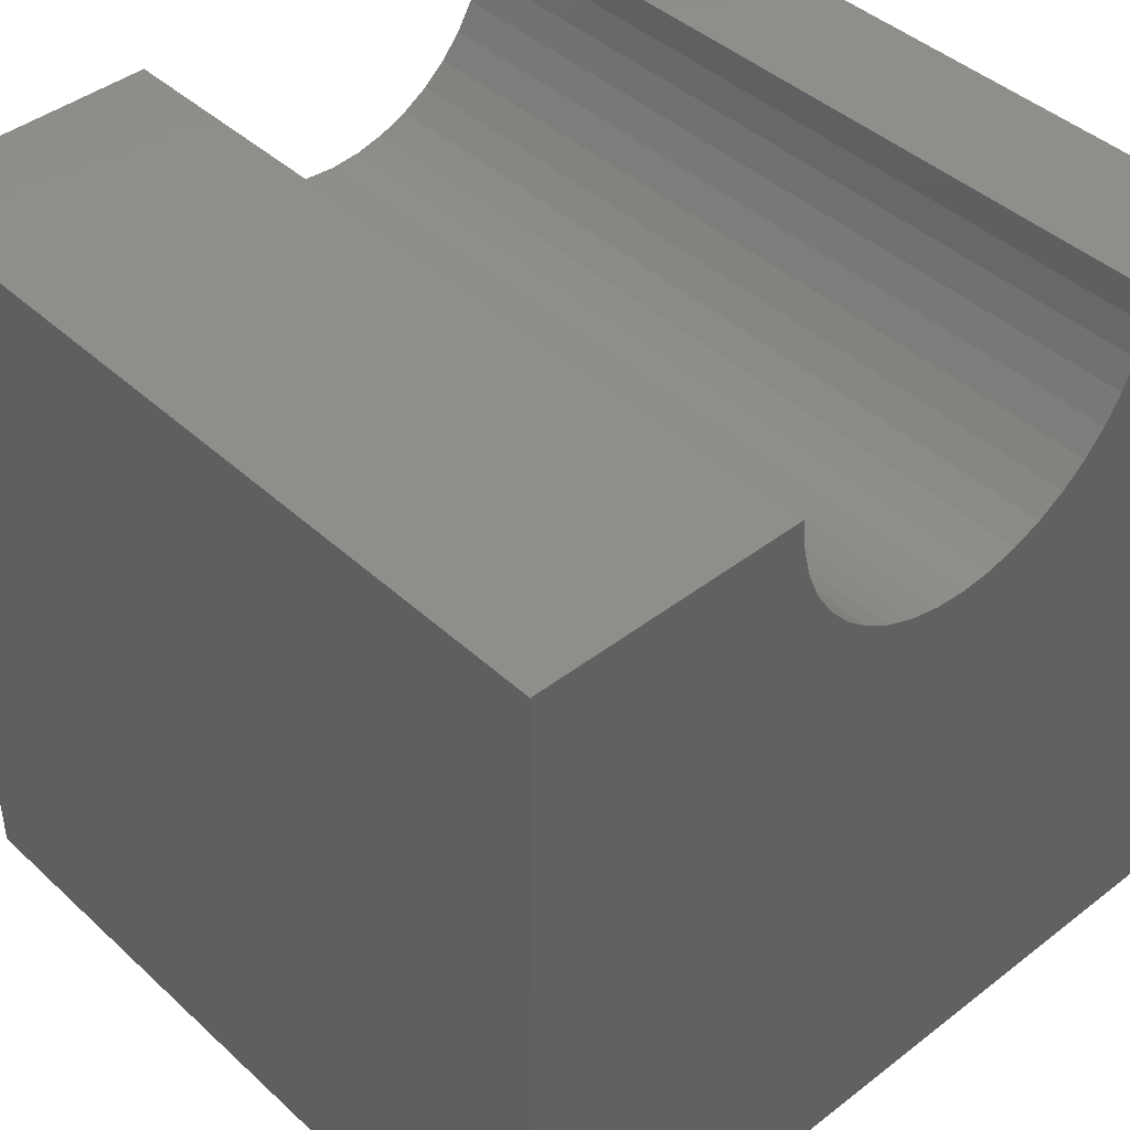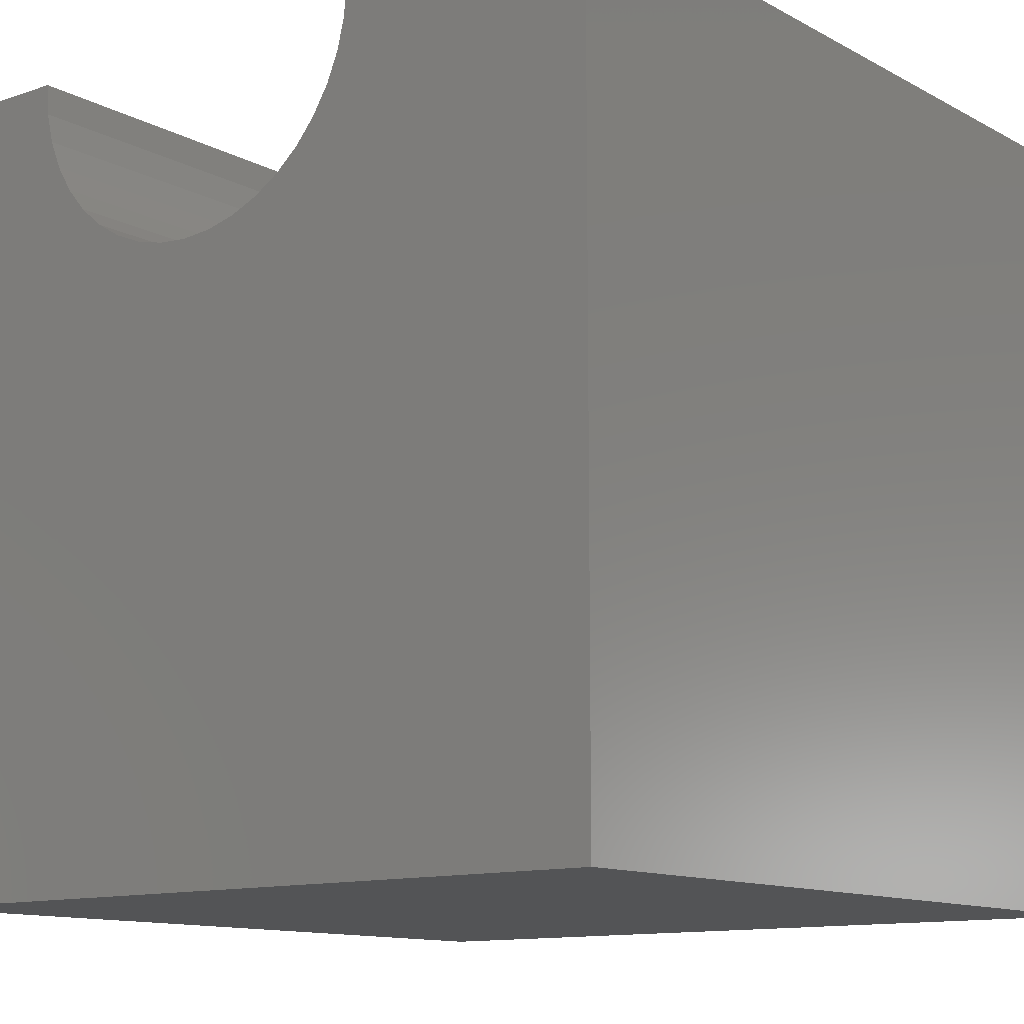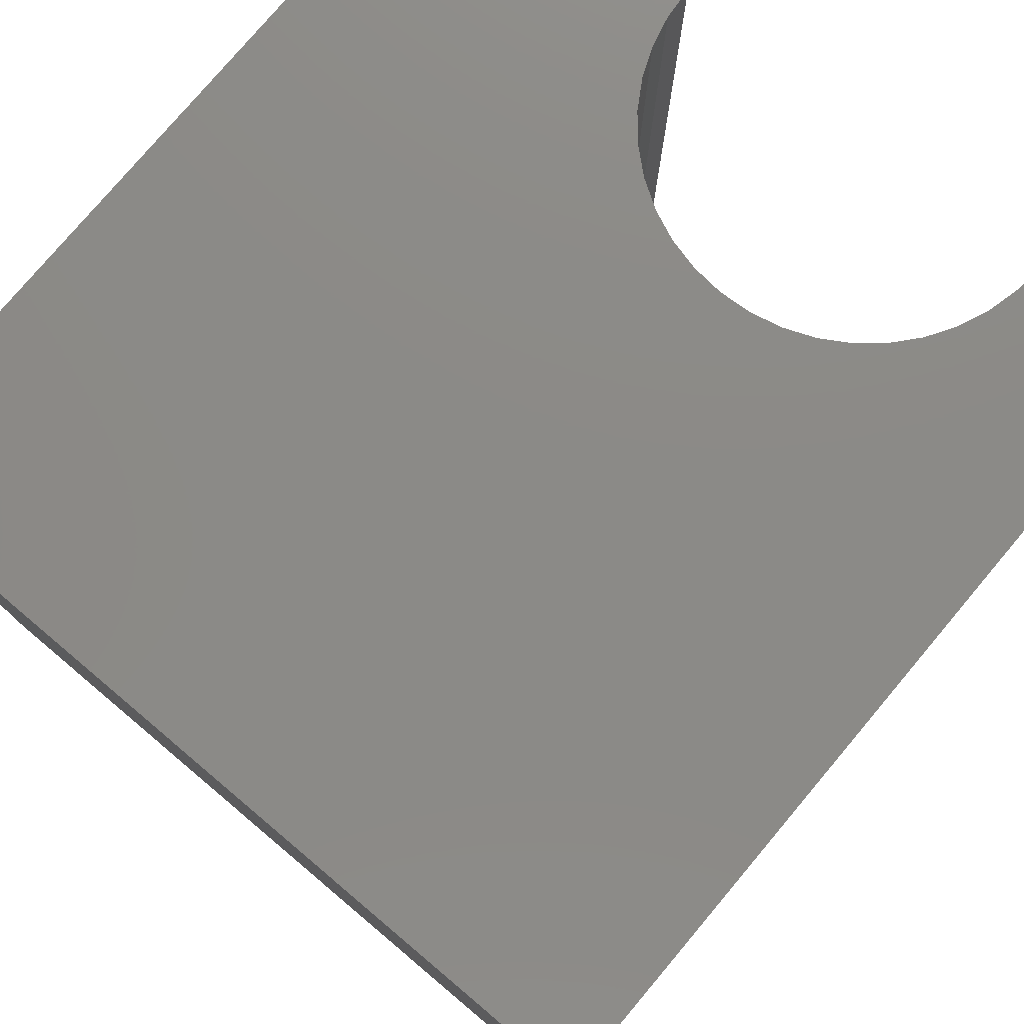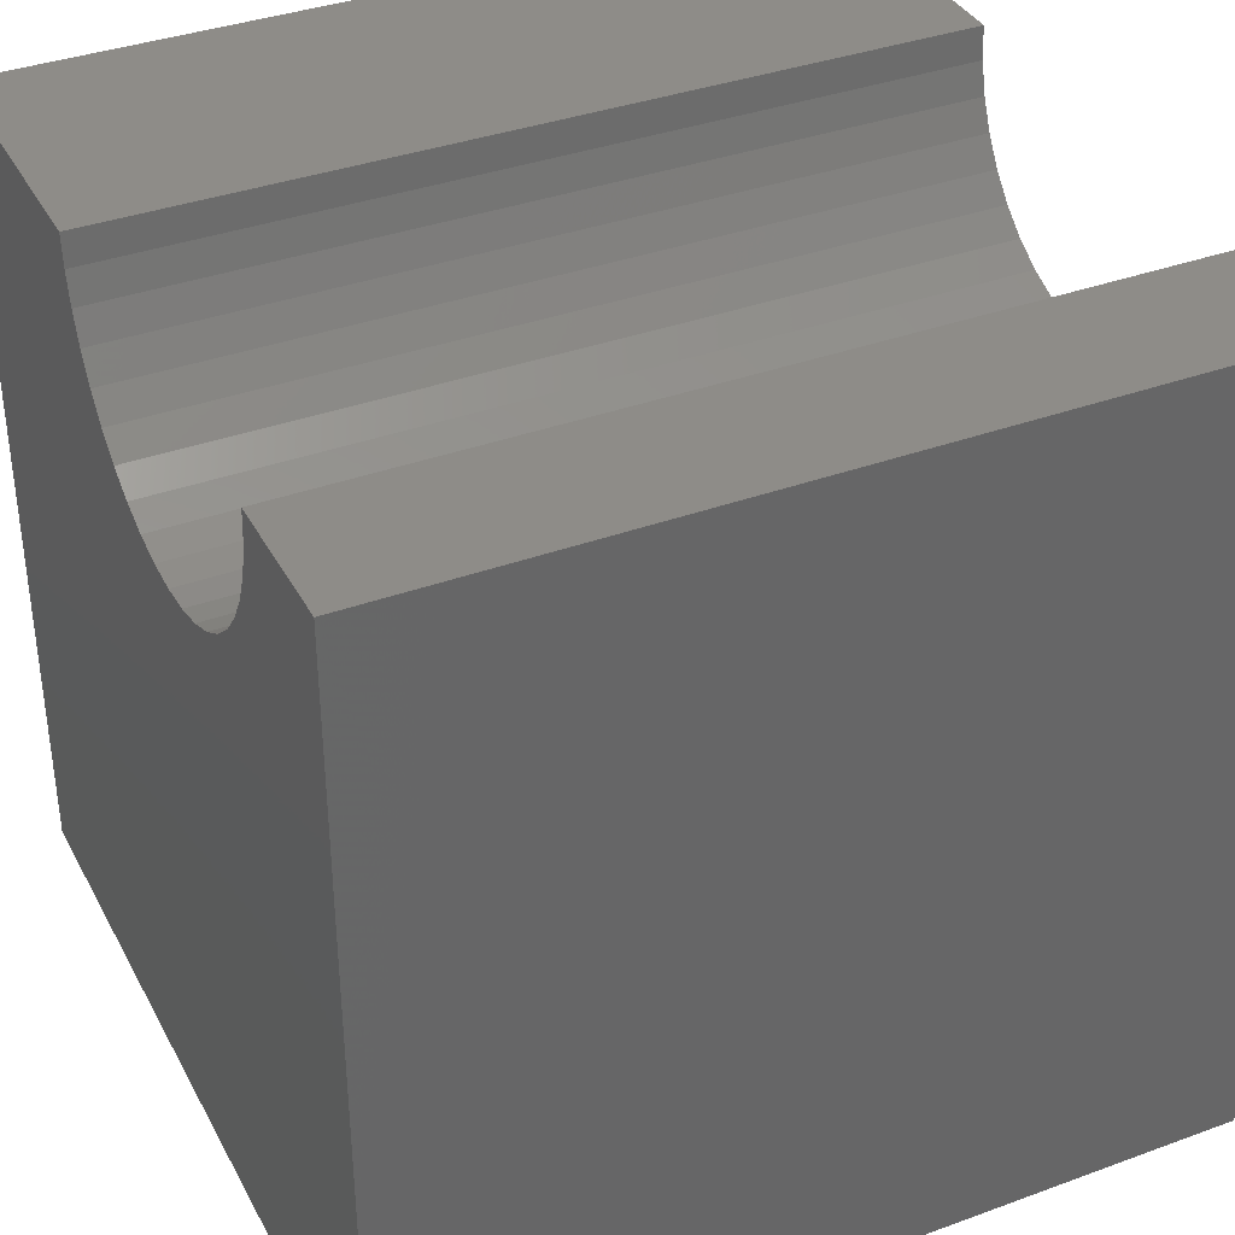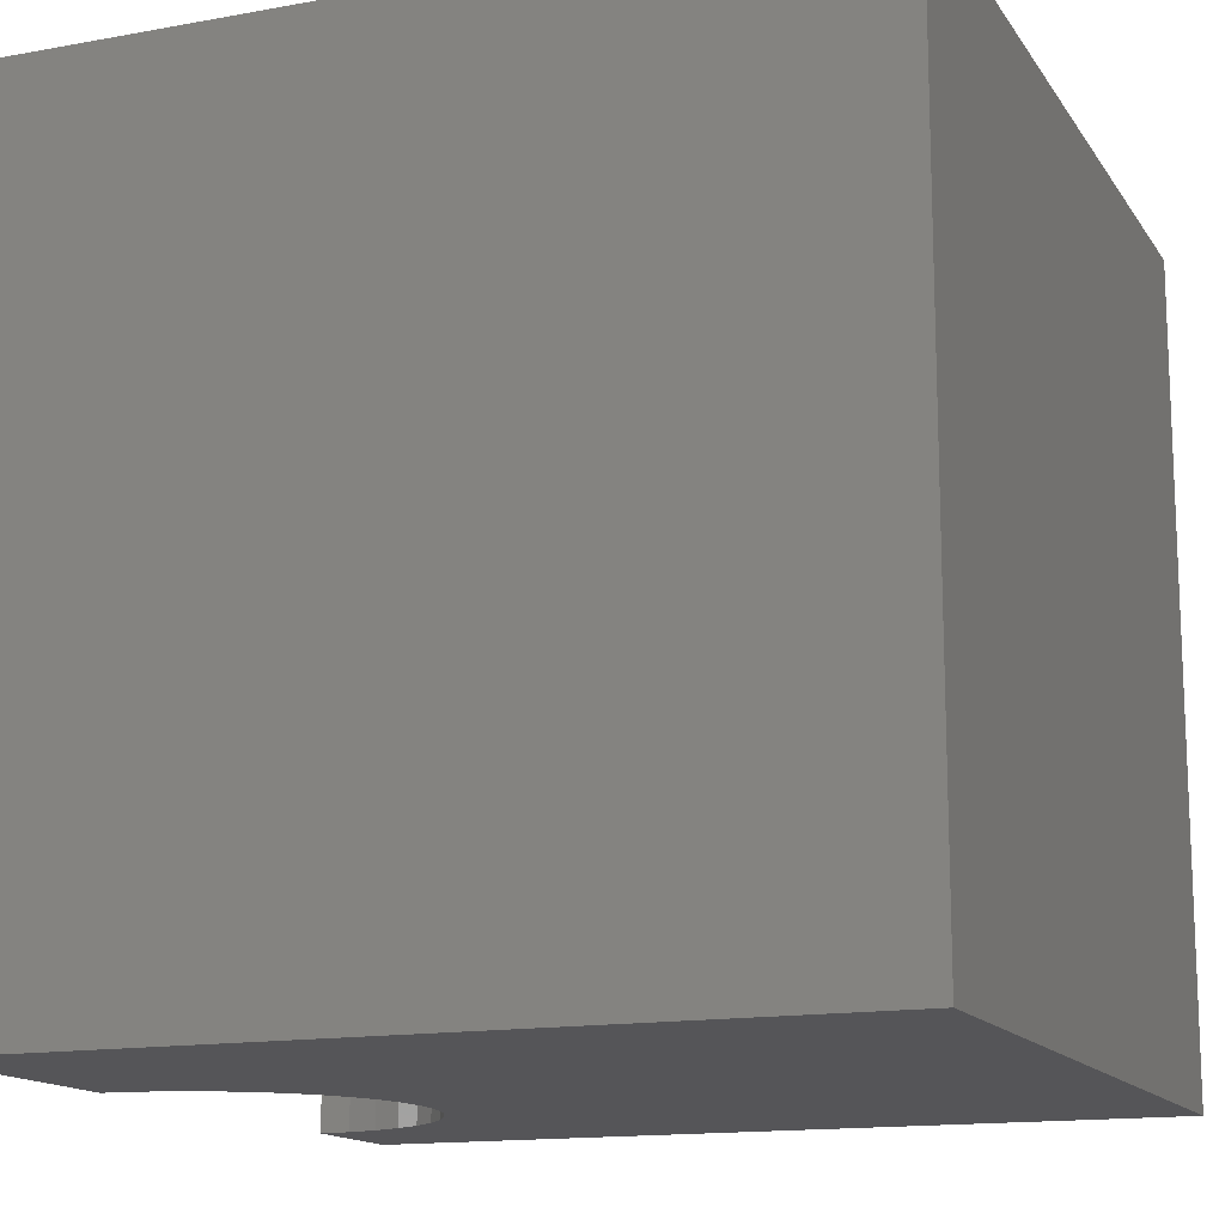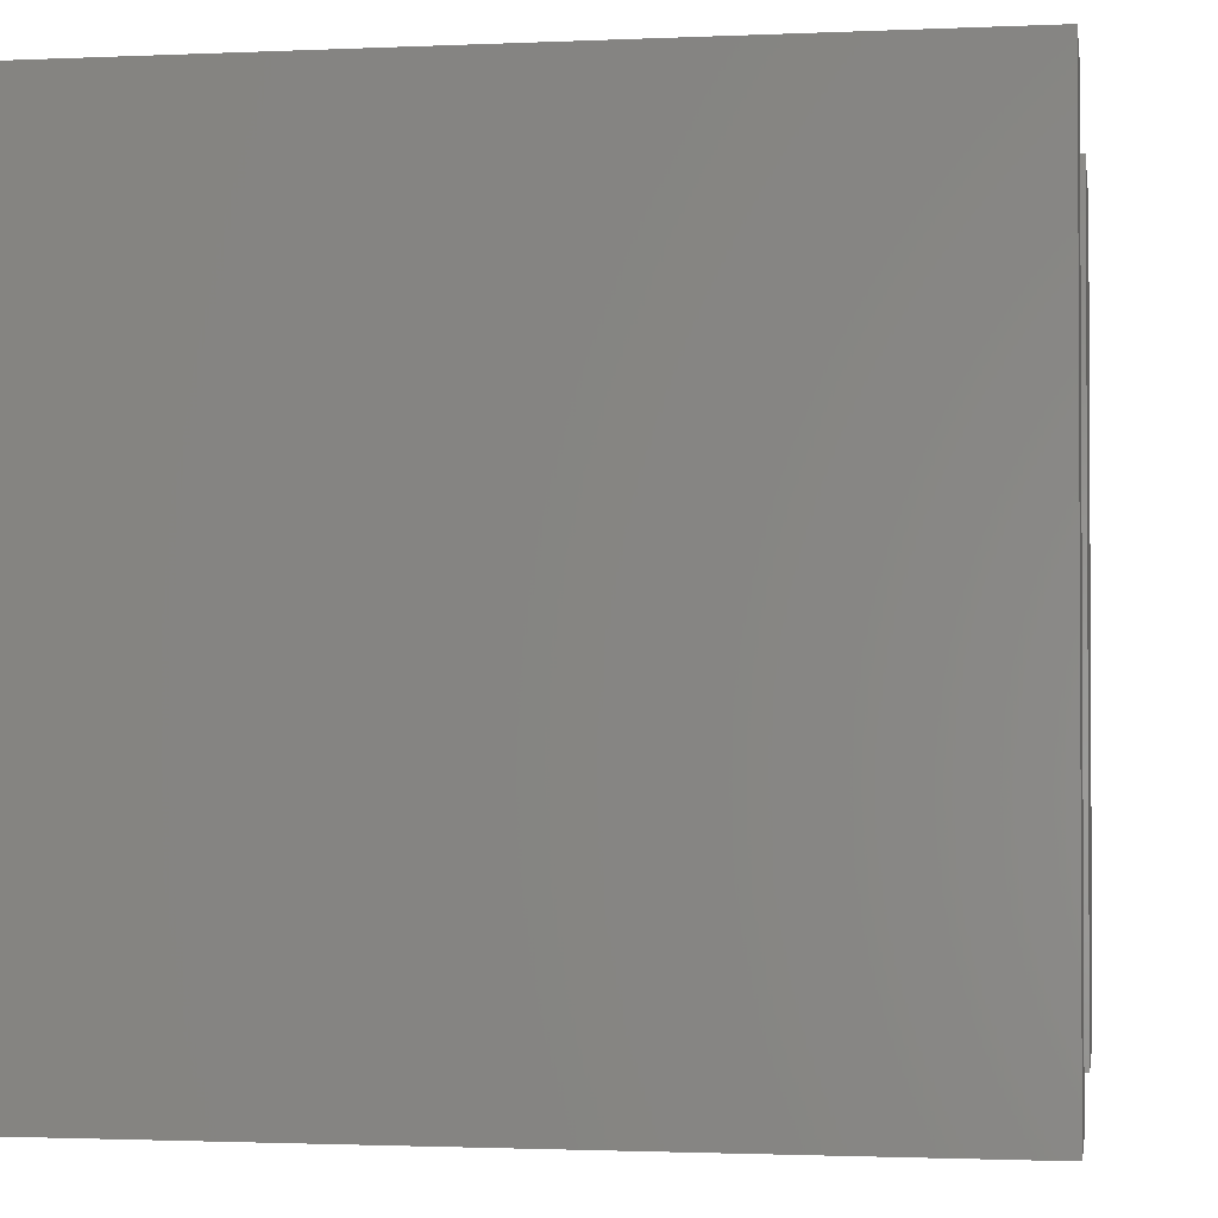
<metadata>
{"format":"stl","ext":"stl","renderer":"f3d","projection":"perspective","resolution":1024,"background":"white","views":[{"elev":42.8,"azim":137.4,"up":"+Z"},{"elev":-12.1,"azim":38.8,"up":"+Z"},{"elev":77.9,"azim":-139.9,"up":"+Y"},{"elev":36.9,"azim":-115.3,"up":"+Z"},{"elev":-14.4,"azim":111.8,"up":"+Y"},{"elev":-1.7,"azim":-80.8,"up":"+Y"}]}
</metadata>
<code>
# stl→obj: 50 verts, 96 faces
v 1.666 10 10
v 0 10 10
v 1.666 0 10
v 0 0 10
v 0 10 0
v 0 0 0
v 6.643 0 10
v 10 0 10
v 6.643 10 10
v 10 10 10
v 10 10 0
v 10 0 0
v 6.613 10 9.611
v 2.142 10 8.537
v 2.395 10 8.24
v 2.692 10 7.987
v 3.025 10 7.783
v 3.386 10 7.633
v 1.697 10 9.611
v 1.788 10 9.231
v 1.938 10 8.87
v 3.766 10 7.542
v 4.155 10 7.511
v 4.544 10 7.542
v 4.924 10 7.633
v 5.285 10 7.783
v 5.618 10 7.987
v 5.915 10 8.24
v 6.168 10 8.537
v 6.372 10 8.87
v 6.522 10 9.231
v 1.697 0 9.611
v 3.766 0 7.542
v 3.386 0 7.633
v 2.395 0 8.24
v 2.142 0 8.537
v 1.938 0 8.87
v 1.788 0 9.231
v 3.025 0 7.783
v 2.692 0 7.987
v 6.613 0 9.611
v 6.522 0 9.231
v 6.372 0 8.87
v 6.168 0 8.537
v 5.915 0 8.24
v 5.618 0 7.987
v 5.285 0 7.783
v 4.924 0 7.633
v 4.544 0 7.542
v 4.155 0 7.511
f 1 2 3
f 3 2 4
f 2 5 4
f 4 5 6
f 7 8 9
f 9 8 10
f 11 10 12
f 12 10 8
f 5 11 6
f 6 11 12
f 13 9 10
f 14 15 5
f 15 16 5
f 5 16 17
f 5 17 18
f 1 19 2
f 2 19 20
f 2 20 5
f 5 20 21
f 5 21 14
f 18 22 5
f 5 22 23
f 5 23 11
f 11 23 24
f 11 24 25
f 25 26 11
f 11 26 27
f 11 27 28
f 28 29 11
f 11 29 30
f 11 30 10
f 10 30 31
f 10 31 13
f 32 3 4
f 33 34 6
f 35 36 6
f 6 36 37
f 6 37 4
f 4 37 38
f 4 38 32
f 34 39 6
f 6 39 40
f 6 40 35
f 7 41 8
f 8 41 42
f 8 42 12
f 12 42 43
f 12 43 44
f 44 45 12
f 12 45 46
f 12 46 47
f 47 48 12
f 12 48 49
f 12 49 6
f 6 49 50
f 6 50 33
f 7 9 13
f 7 13 41
f 41 13 31
f 41 31 42
f 42 31 30
f 42 30 43
f 43 30 29
f 43 29 44
f 44 29 28
f 44 28 45
f 45 28 27
f 45 27 46
f 46 27 26
f 46 26 47
f 47 26 25
f 47 25 48
f 48 25 24
f 48 24 49
f 49 24 23
f 49 23 50
f 50 23 22
f 50 22 33
f 33 22 18
f 33 18 34
f 34 18 17
f 34 17 39
f 39 17 16
f 39 16 40
f 40 16 15
f 40 15 35
f 35 15 14
f 35 14 36
f 36 14 21
f 36 21 37
f 37 21 20
f 37 20 38
f 38 20 19
f 38 19 32
f 32 19 1
f 32 1 3

</code>
